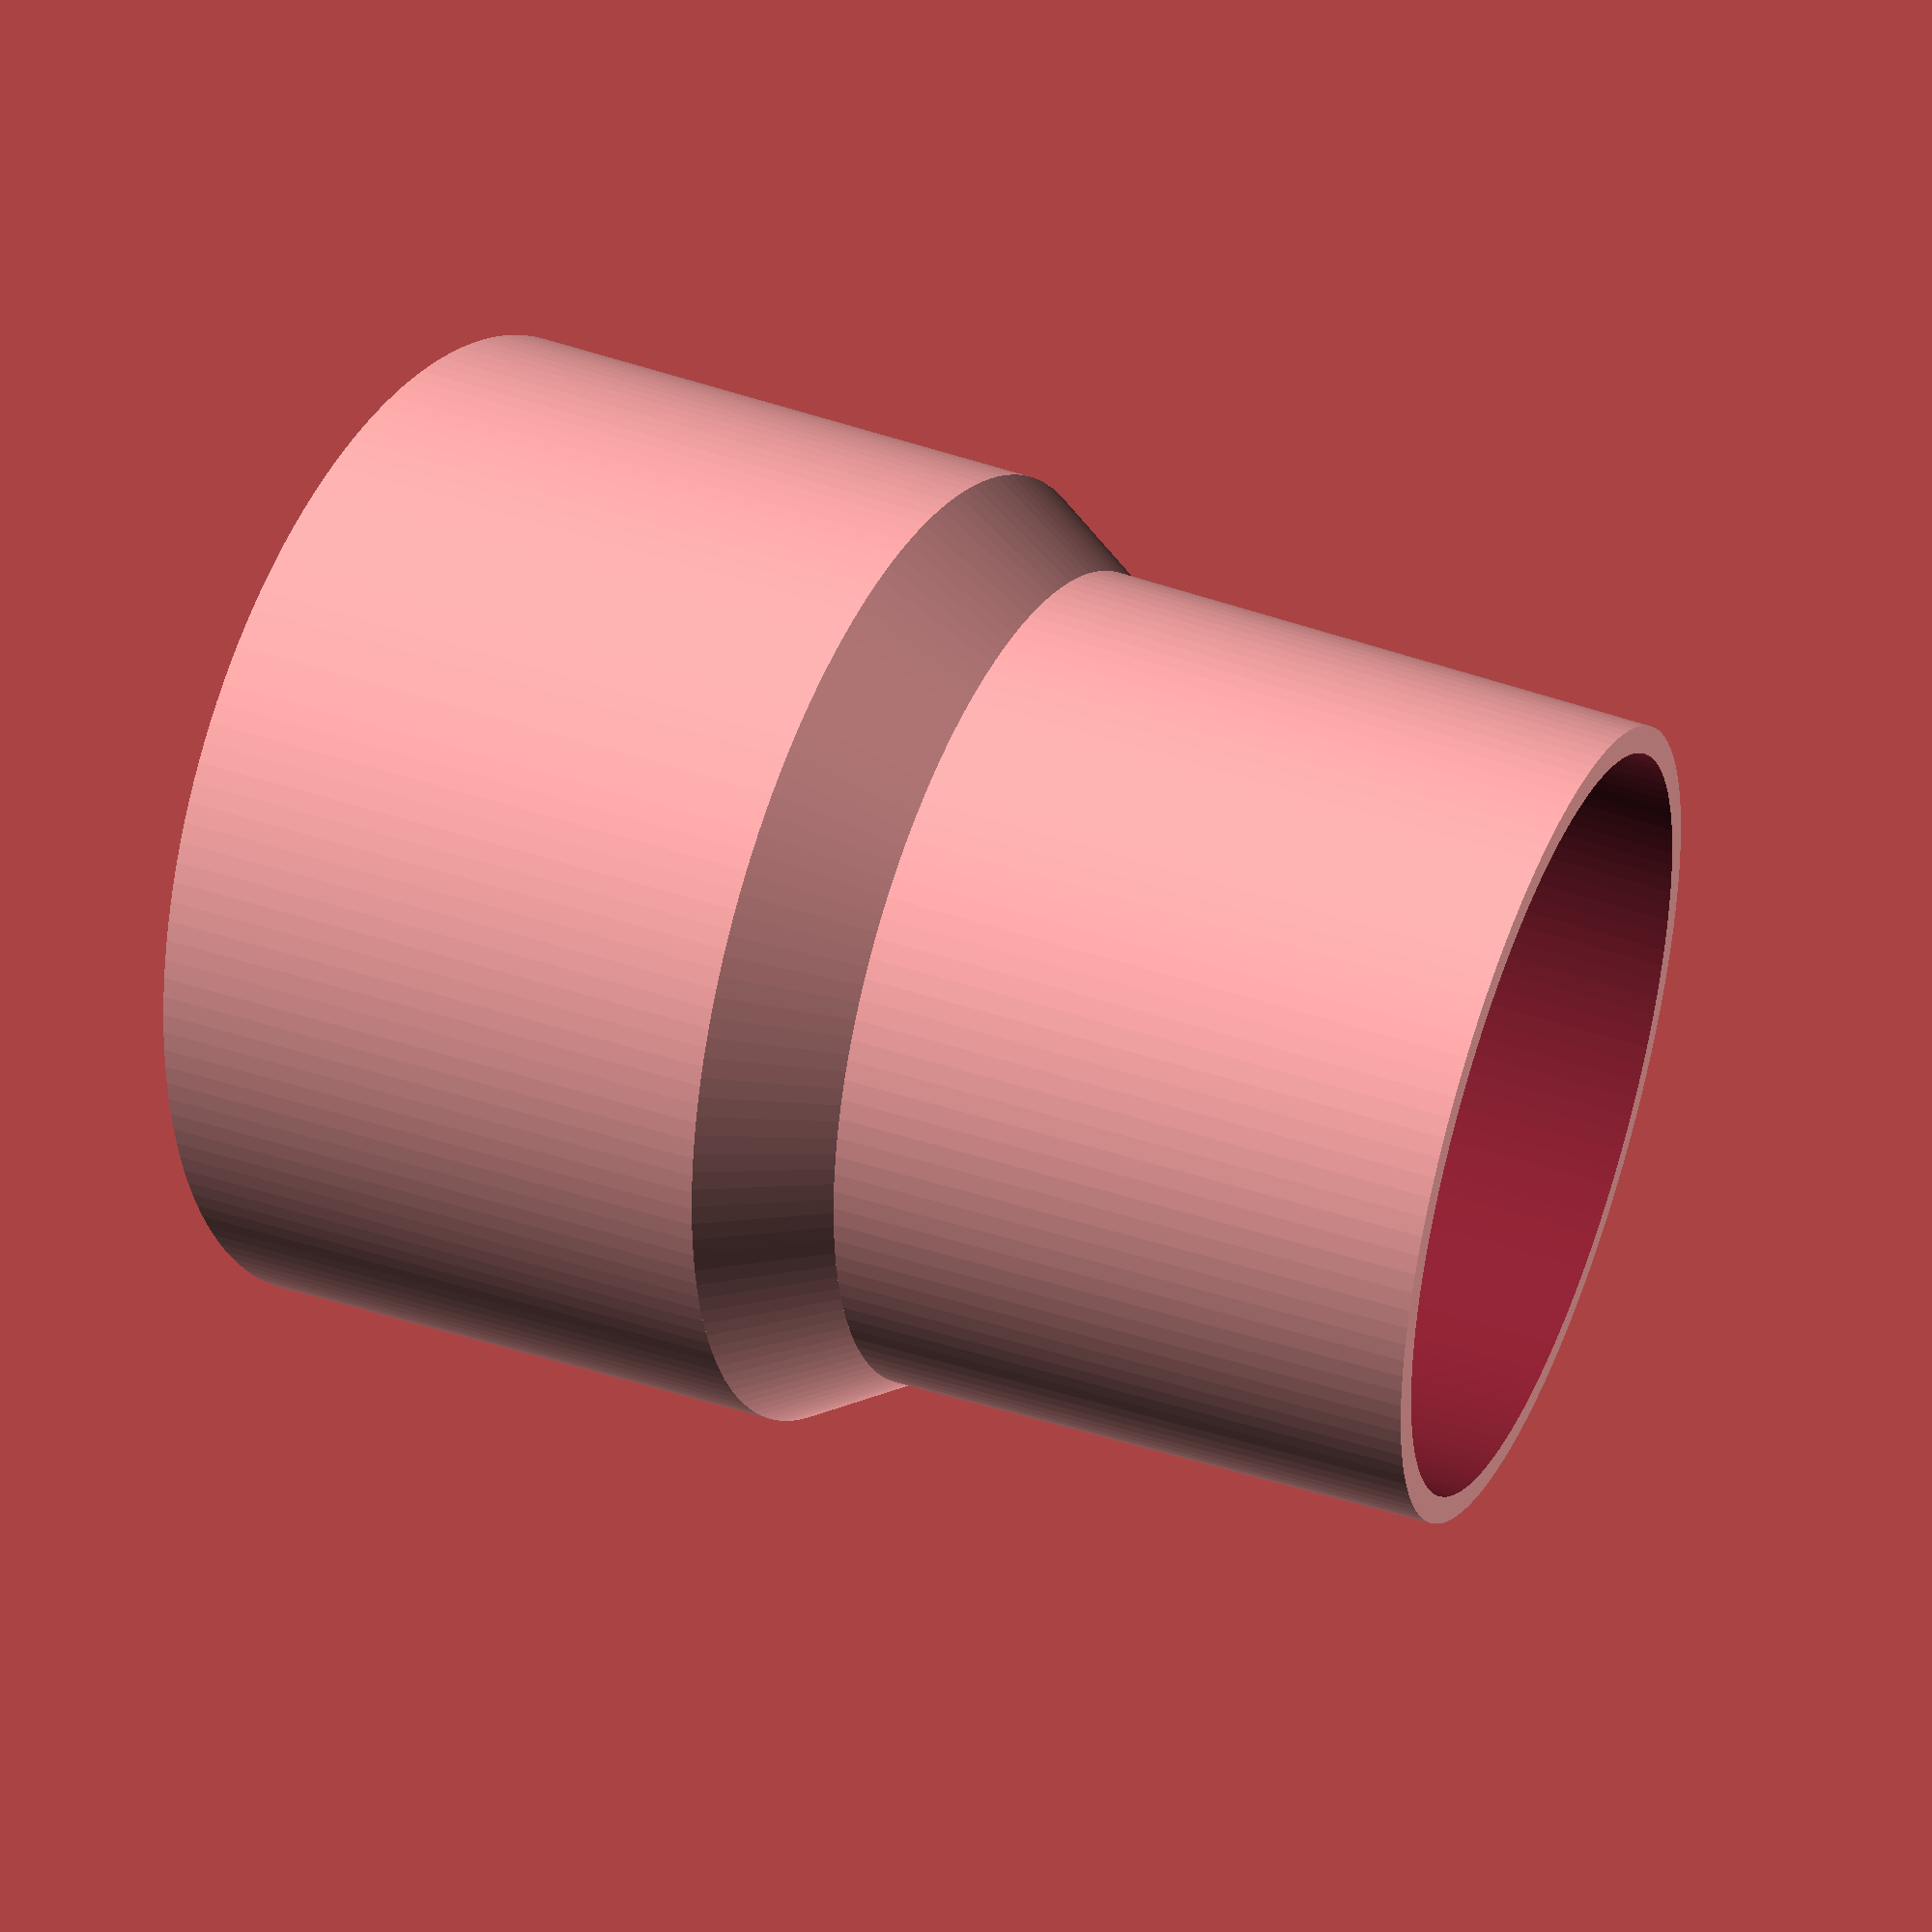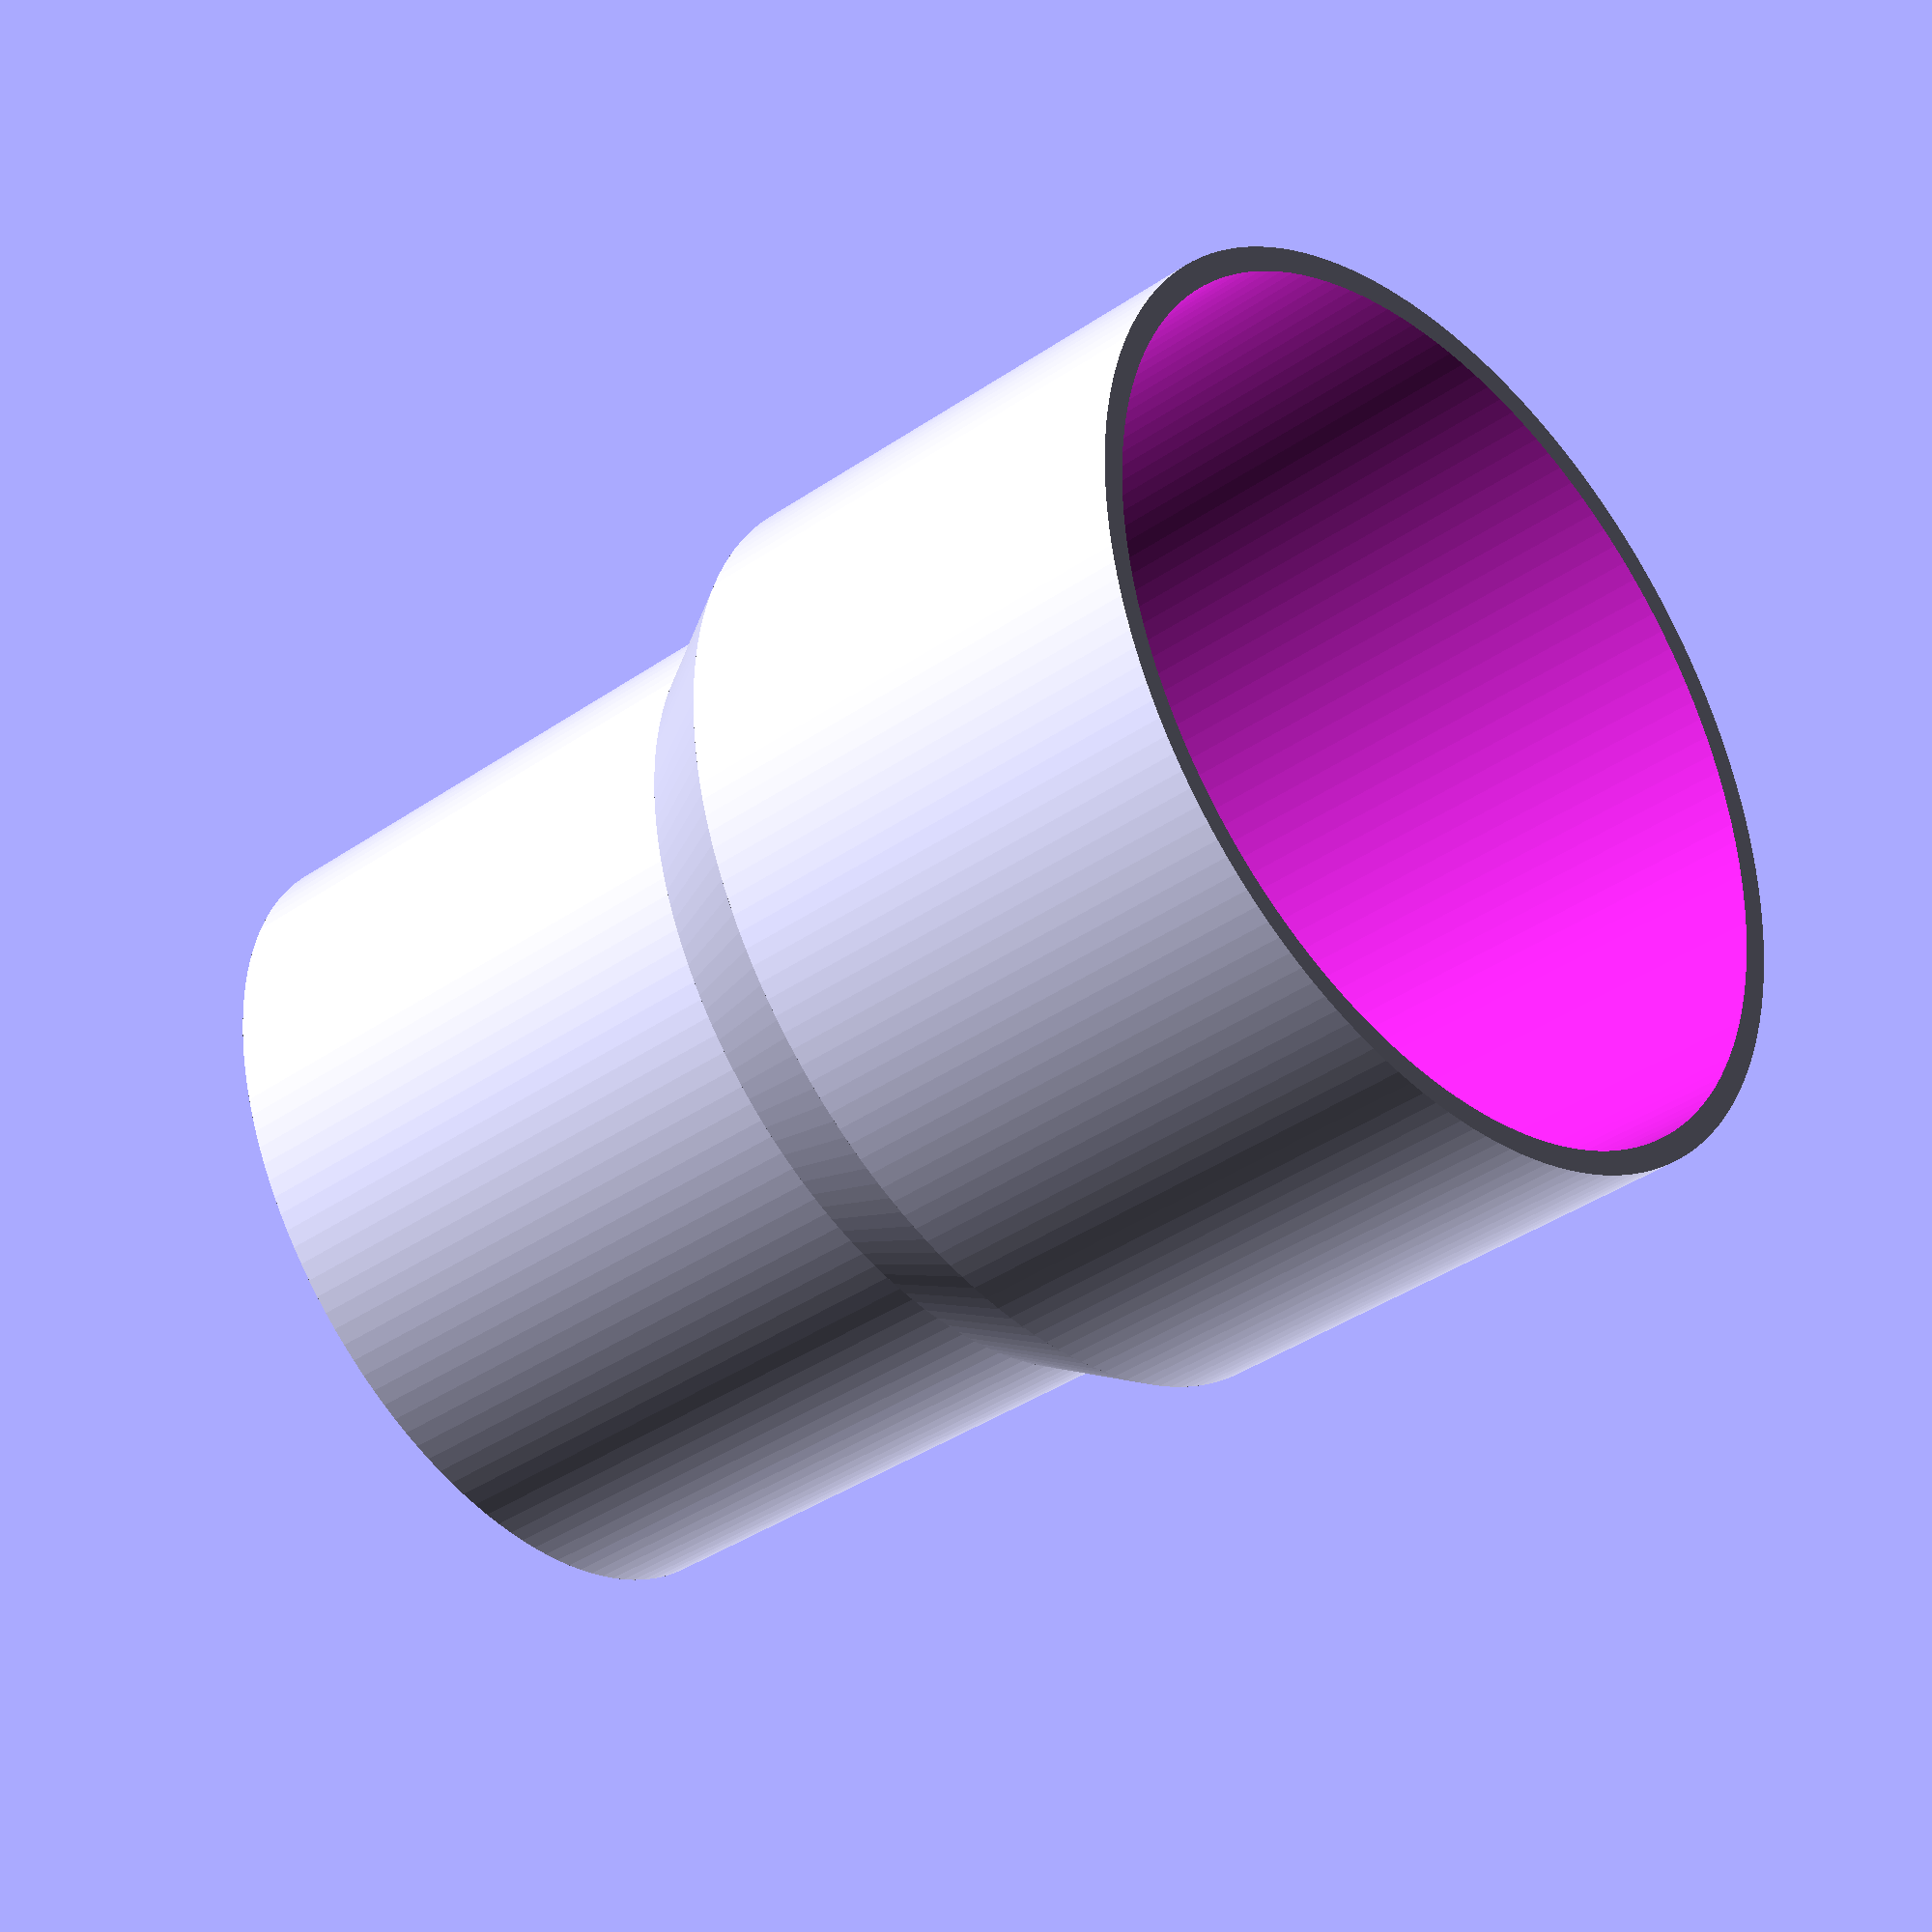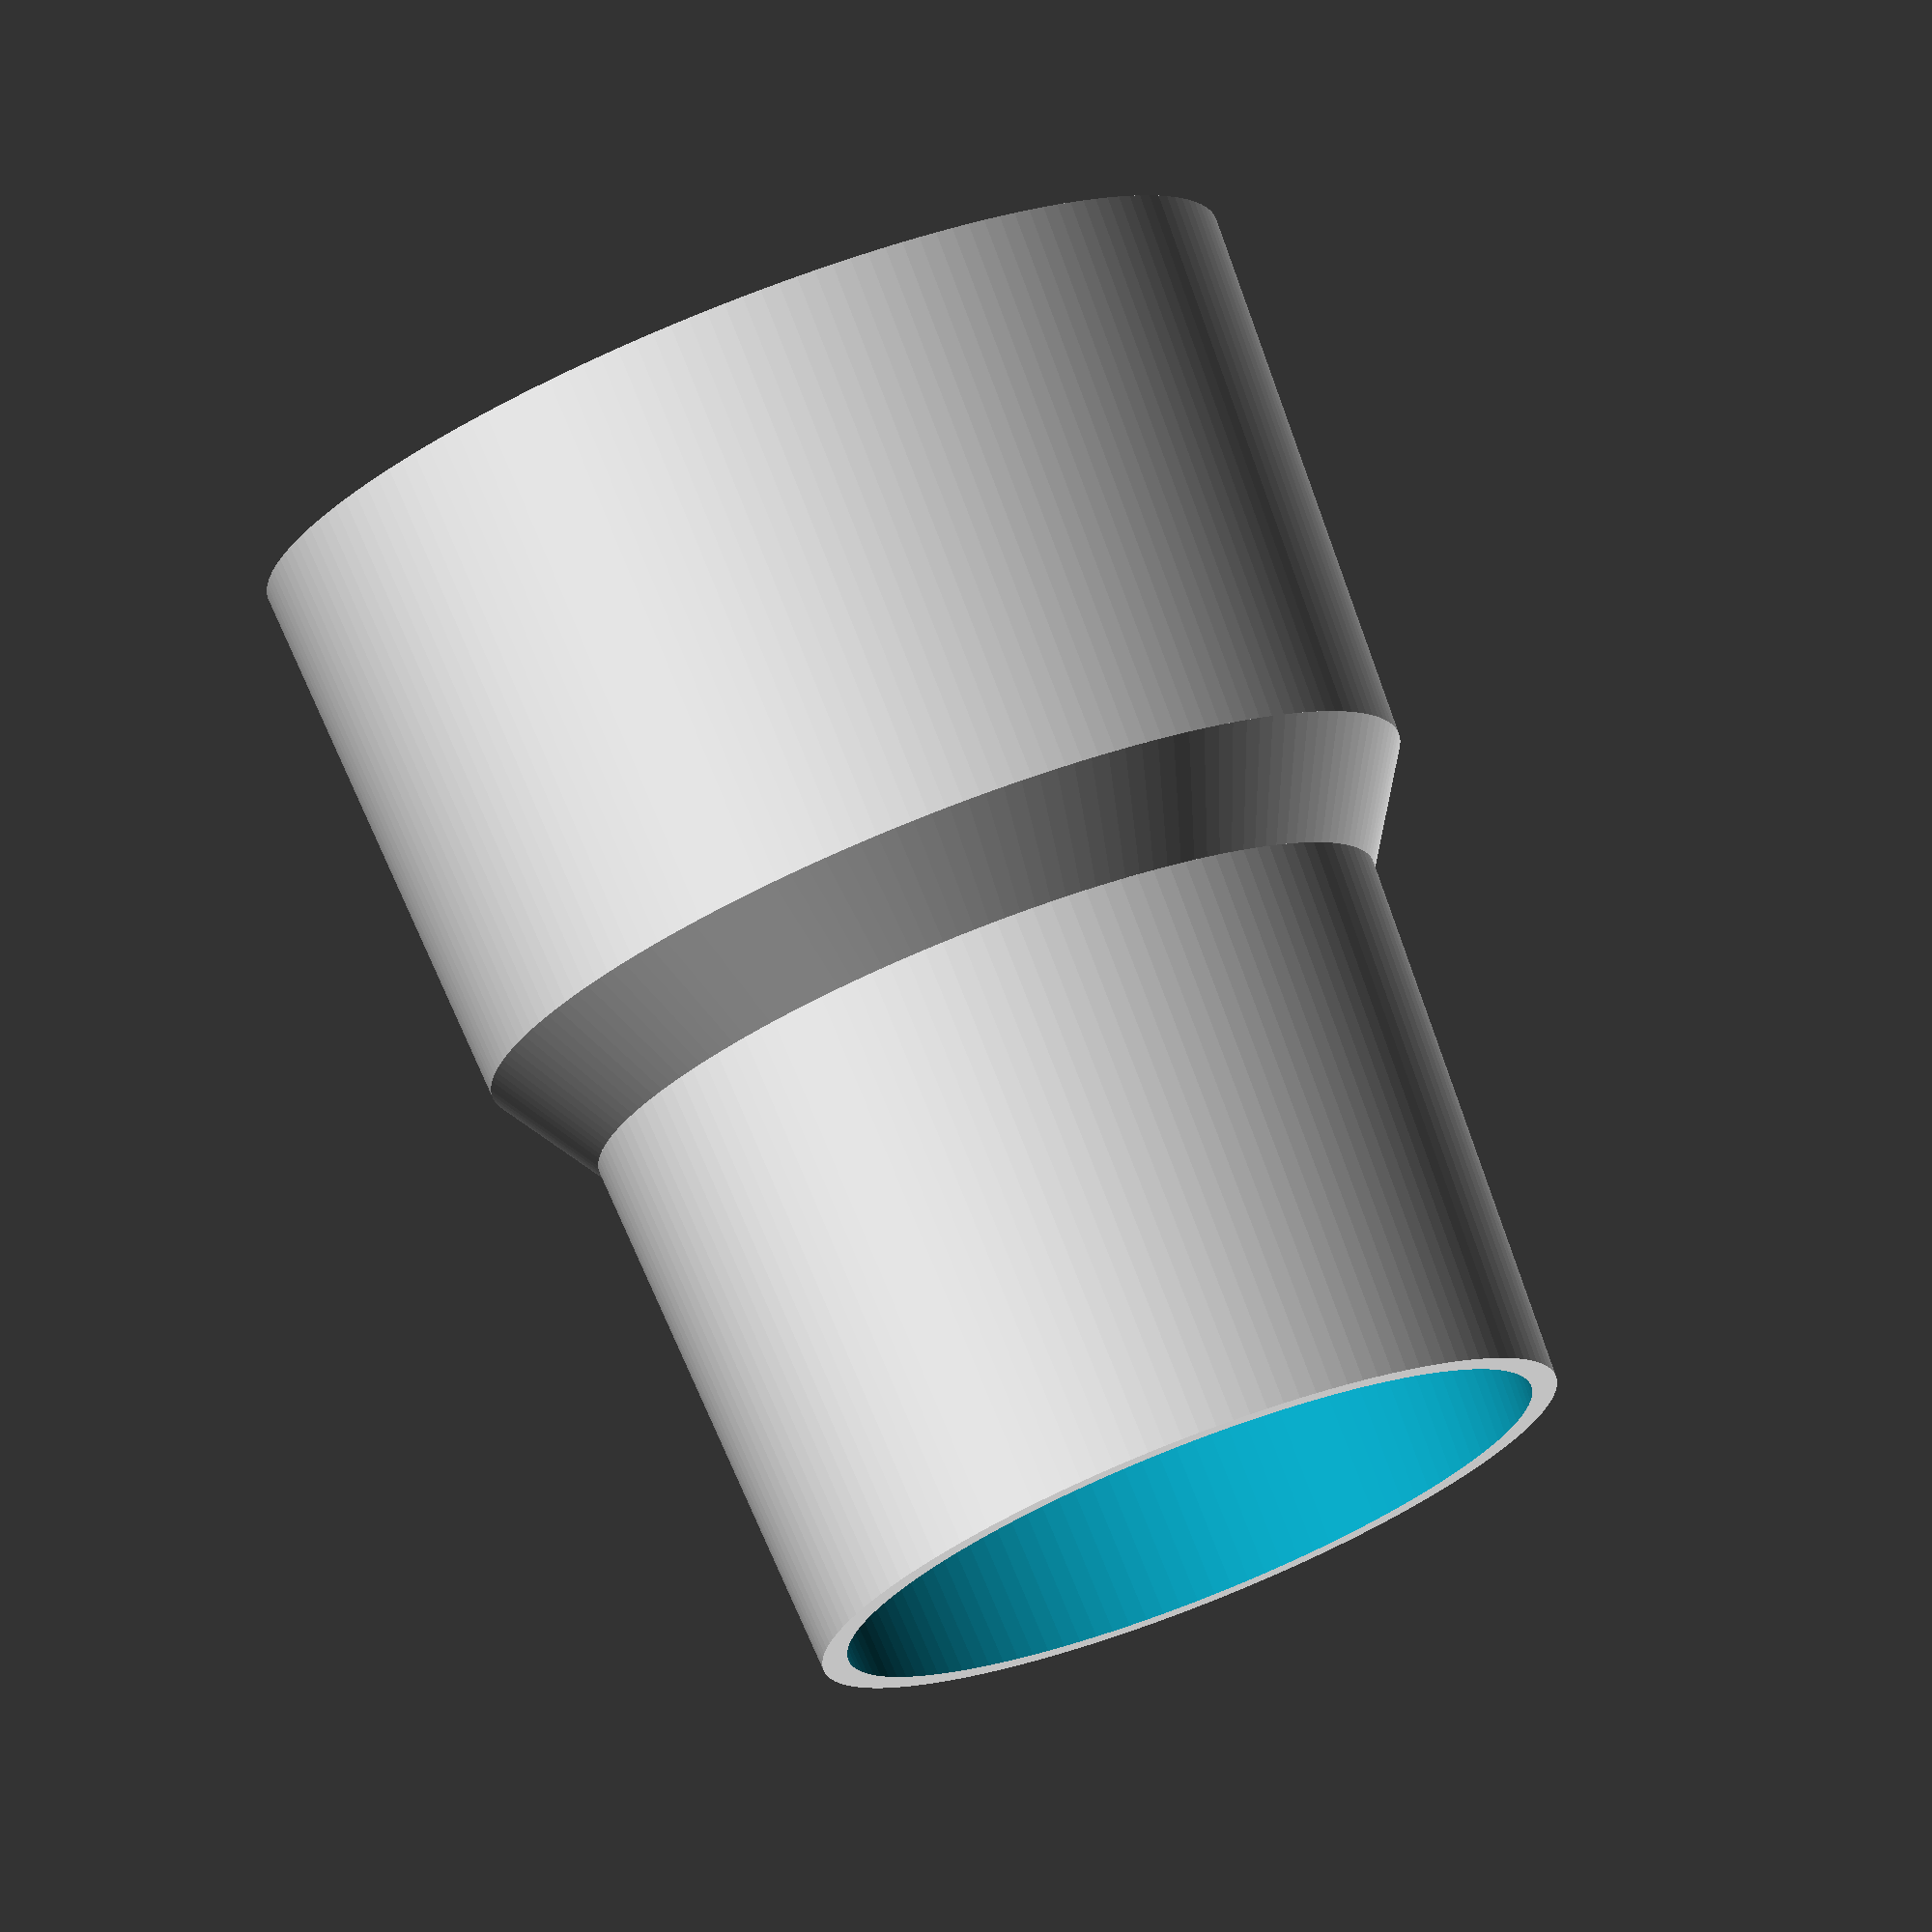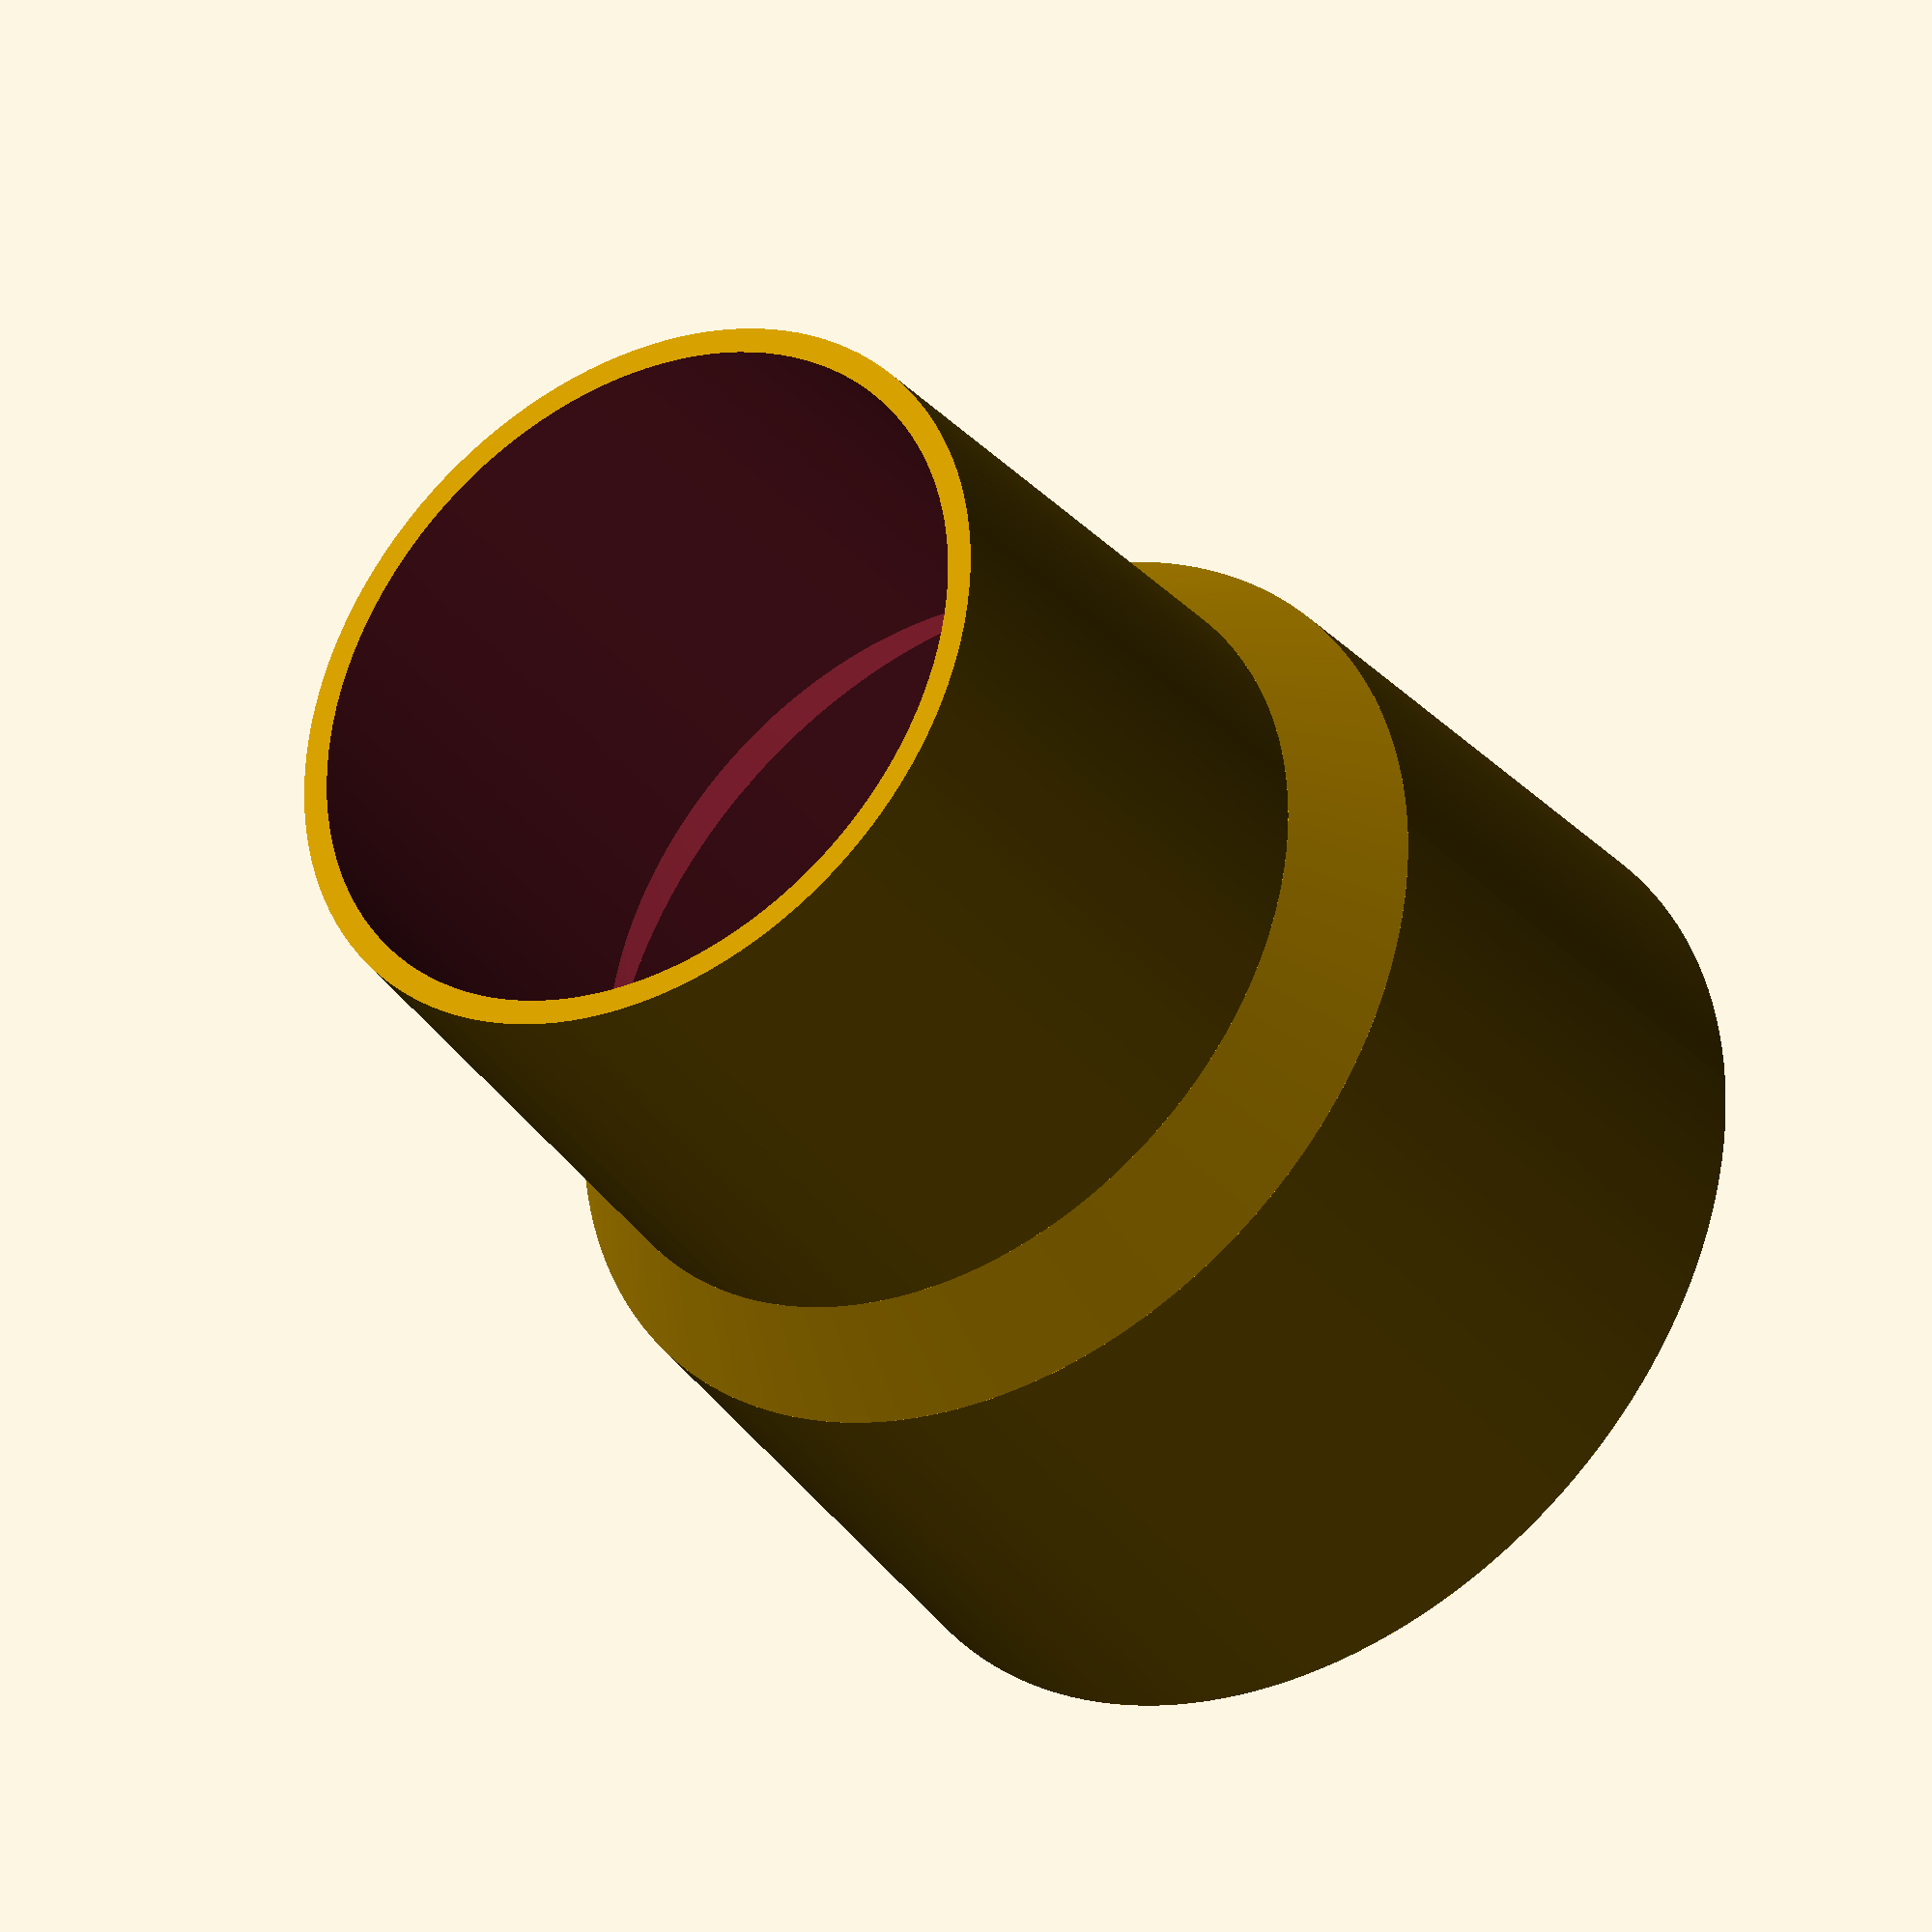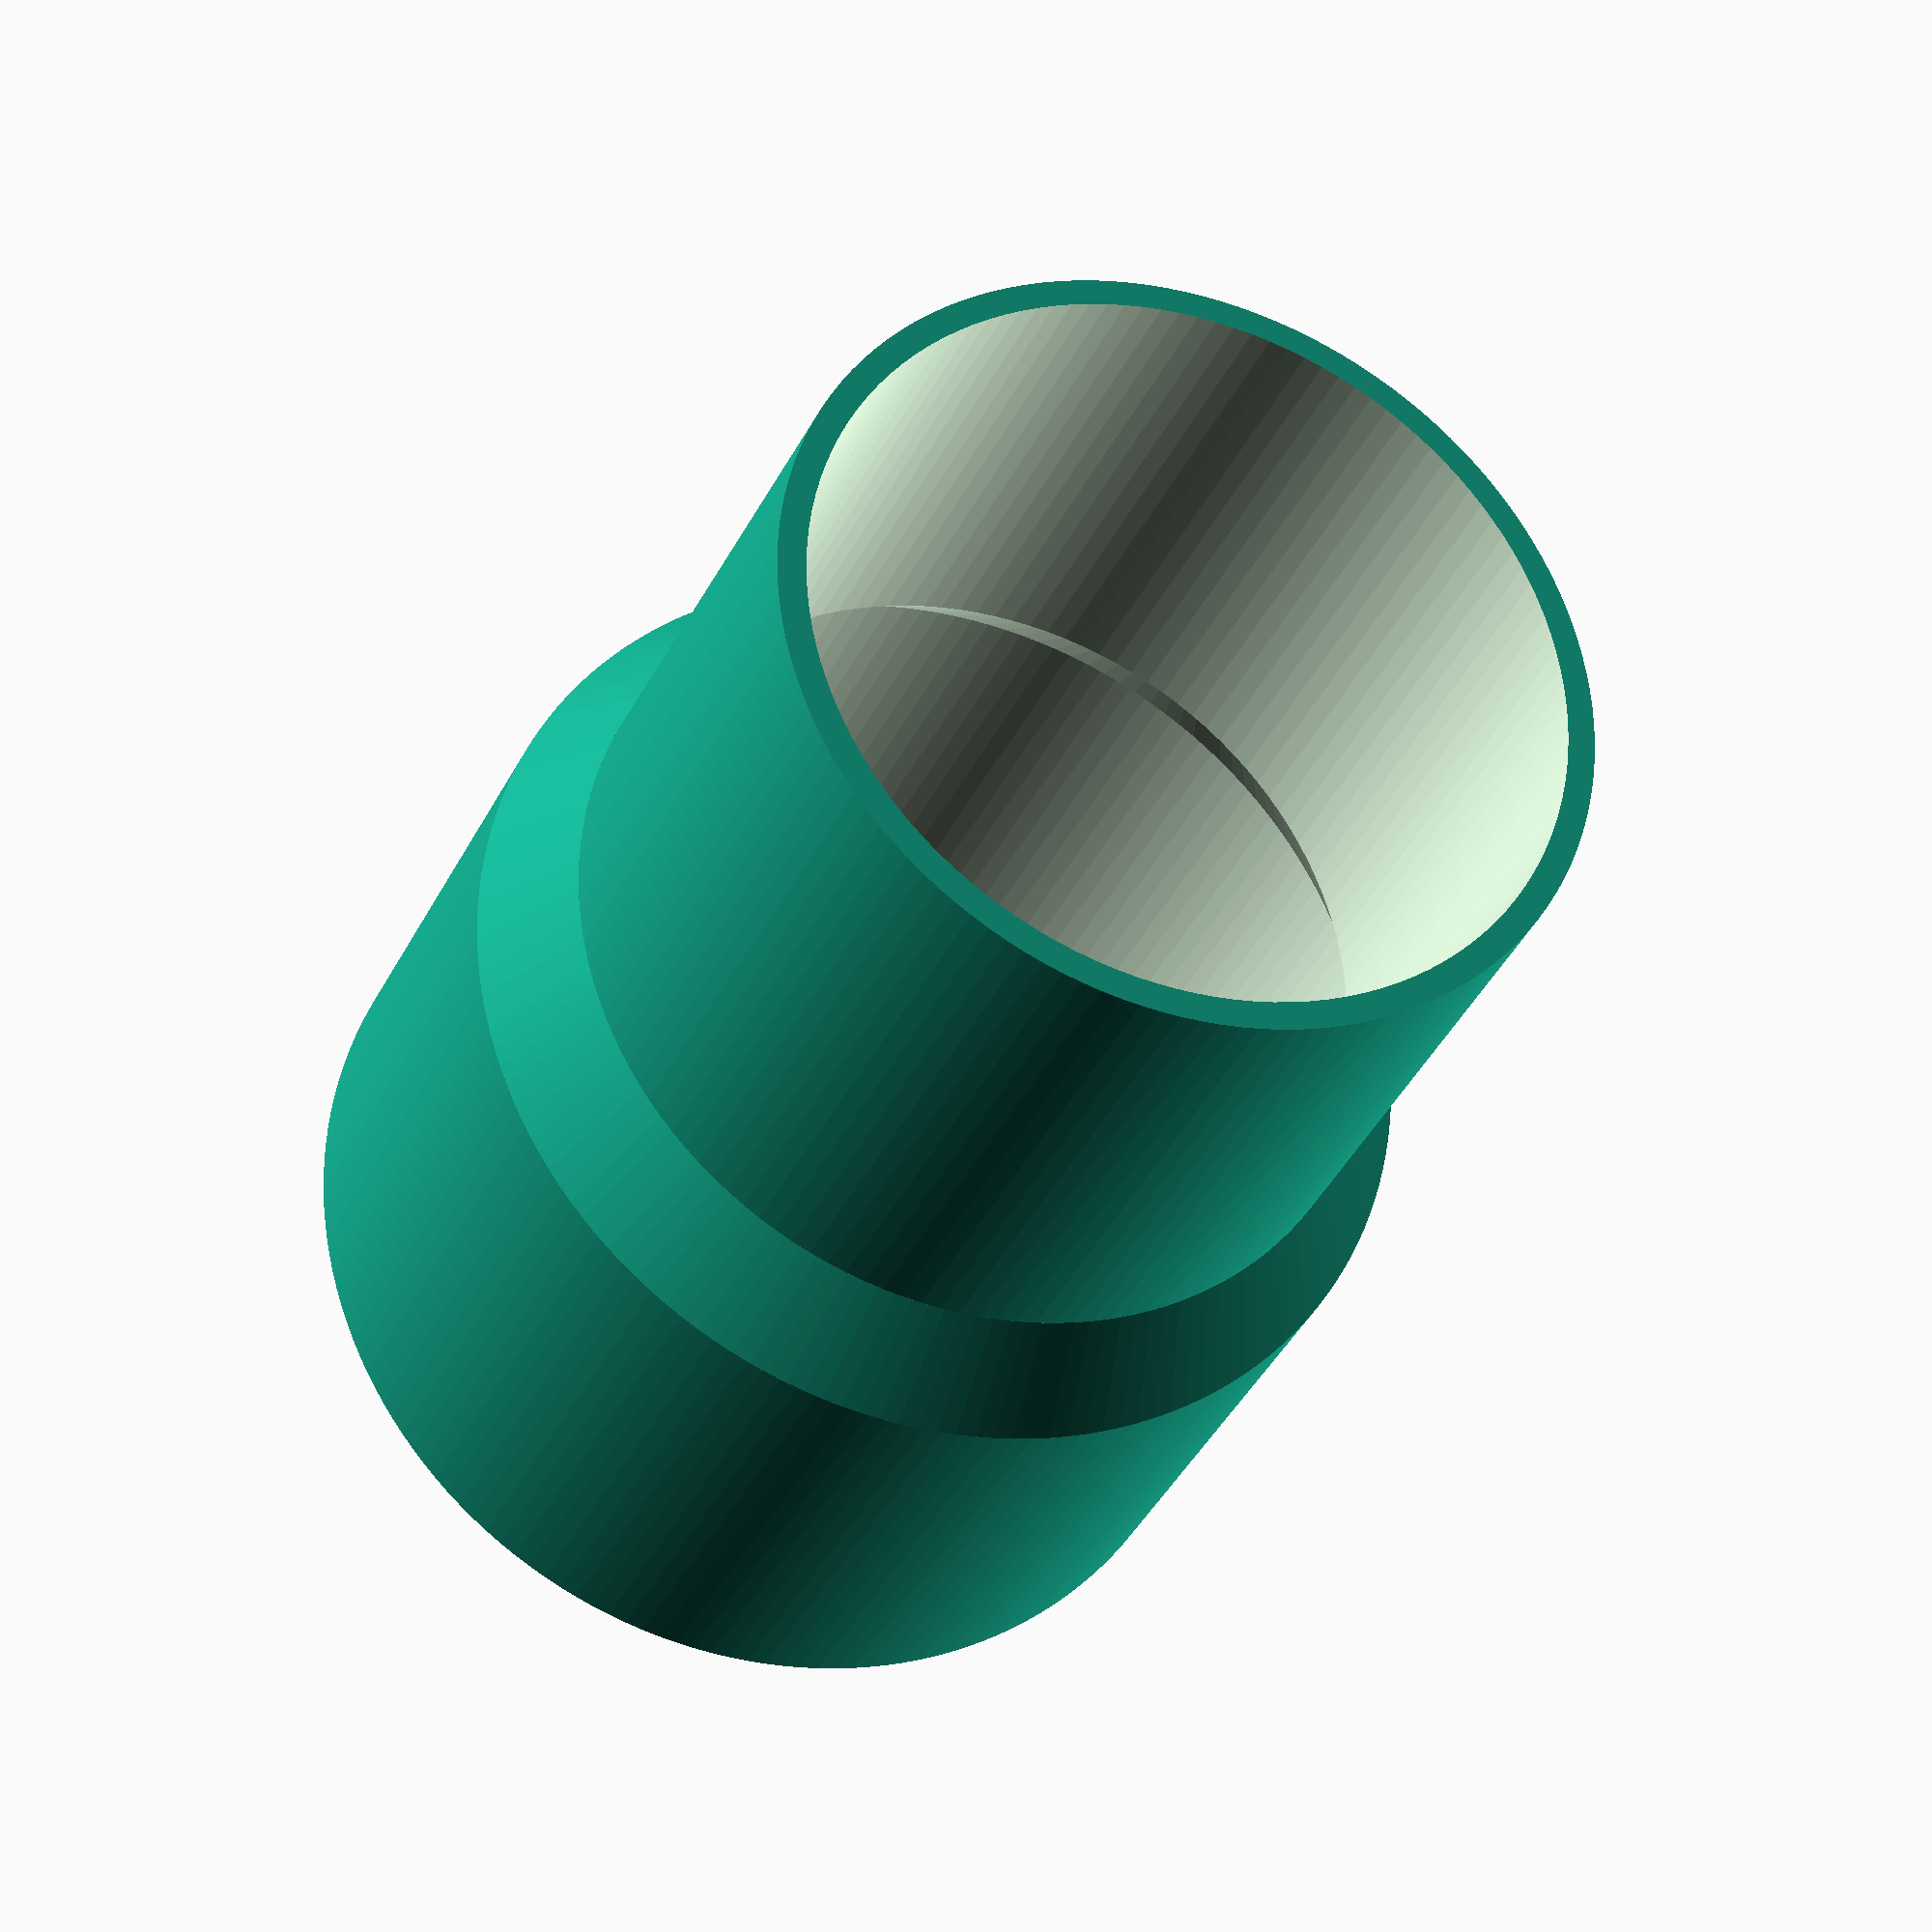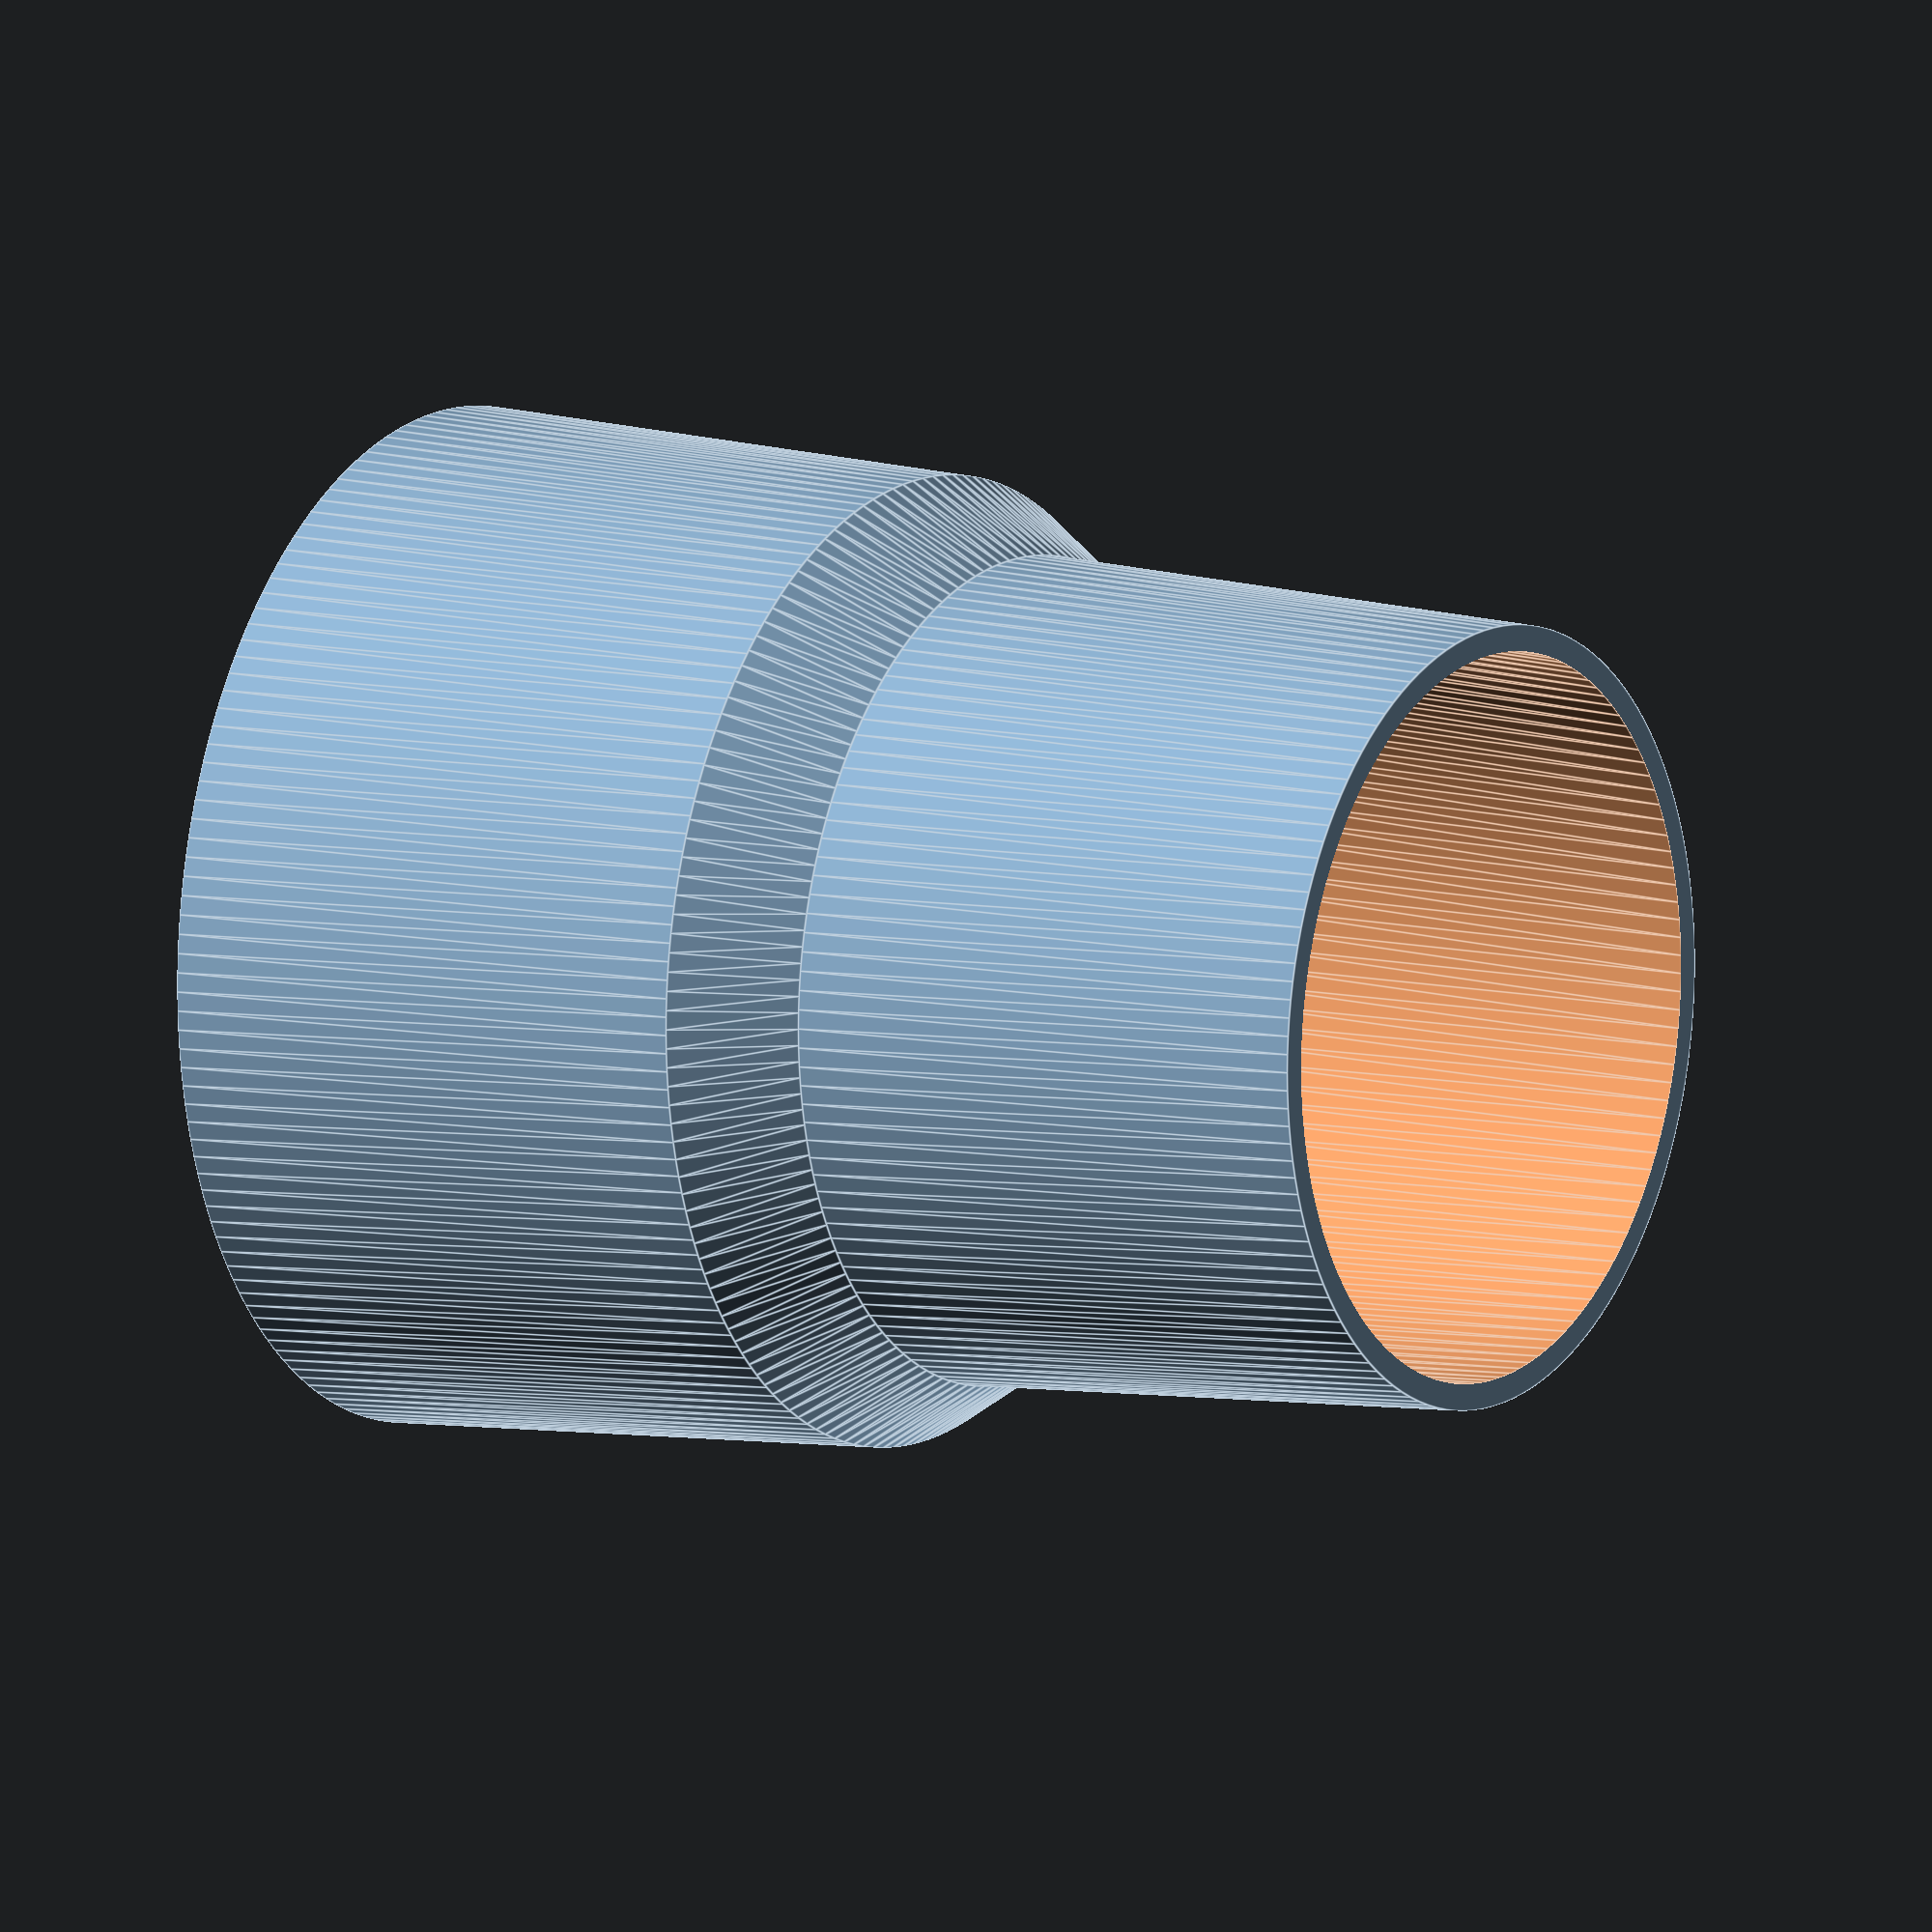
<openscad>
$fa = 1;
$fs = 1.75 / 2;

wall_thickness = 1.2;
smaller_diameter = 34;
larger_diameter = 40;
connection_length = 25;

// Adjustment for shrinking and random inperfections
tolerance = 1.2;

adapter_offset = 0.5;
adapter_length = (larger_diameter - smaller_diameter - adapter_offset * 2);
smaller_radius = (smaller_diameter / 2) + tolerance;
larger_radius = (larger_diameter / 2) + tolerance;

difference() {
    rad1 = larger_radius + adapter_offset;
    rad2 = larger_radius - adapter_offset;

    cylinder(
        r1 = rad1 + wall_thickness,
        r2 = rad2 + wall_thickness,
        h = connection_length
    );

    translate([0, 0, -0.01])
    cylinder(
        r1 = rad1,
        r2 = rad2,
        h = connection_length + 0.02
    );
}

translate([0, 0, connection_length])
difference() {
    rad1 = larger_radius - adapter_offset;
    rad2 = smaller_radius + adapter_offset;

    cylinder(
        r1 = rad1 + wall_thickness,
        r2 = rad2,
        h = adapter_length
    );

    translate([0, 0, -0.01])
    cylinder(
        r1 = rad1,
        r2 = rad2 - wall_thickness,
        h = adapter_length + 0.02
    );
}

translate([0, 0, connection_length + adapter_length])
difference() {
    rad1 = smaller_radius + adapter_offset;
    rad2 = smaller_radius - adapter_offset;

    cylinder(
        r1 = rad1,
        r2 = rad2,
        h = connection_length
    );

    translate([0, 0, -0.01])
    cylinder(
        r1 = rad1 - wall_thickness,
        r2 = rad2 - wall_thickness,
        h = connection_length + 0.02
    );
}

</openscad>
<views>
elev=323.1 azim=177.3 roll=294.7 proj=p view=solid
elev=220.1 azim=6.3 roll=49.8 proj=o view=solid
elev=282.7 azim=311.5 roll=338.6 proj=o view=solid
elev=214.0 azim=294.7 roll=147.6 proj=o view=solid
elev=30.4 azim=280.3 roll=340.3 proj=p view=solid
elev=350.6 azim=164.0 roll=301.1 proj=o view=edges
</views>
